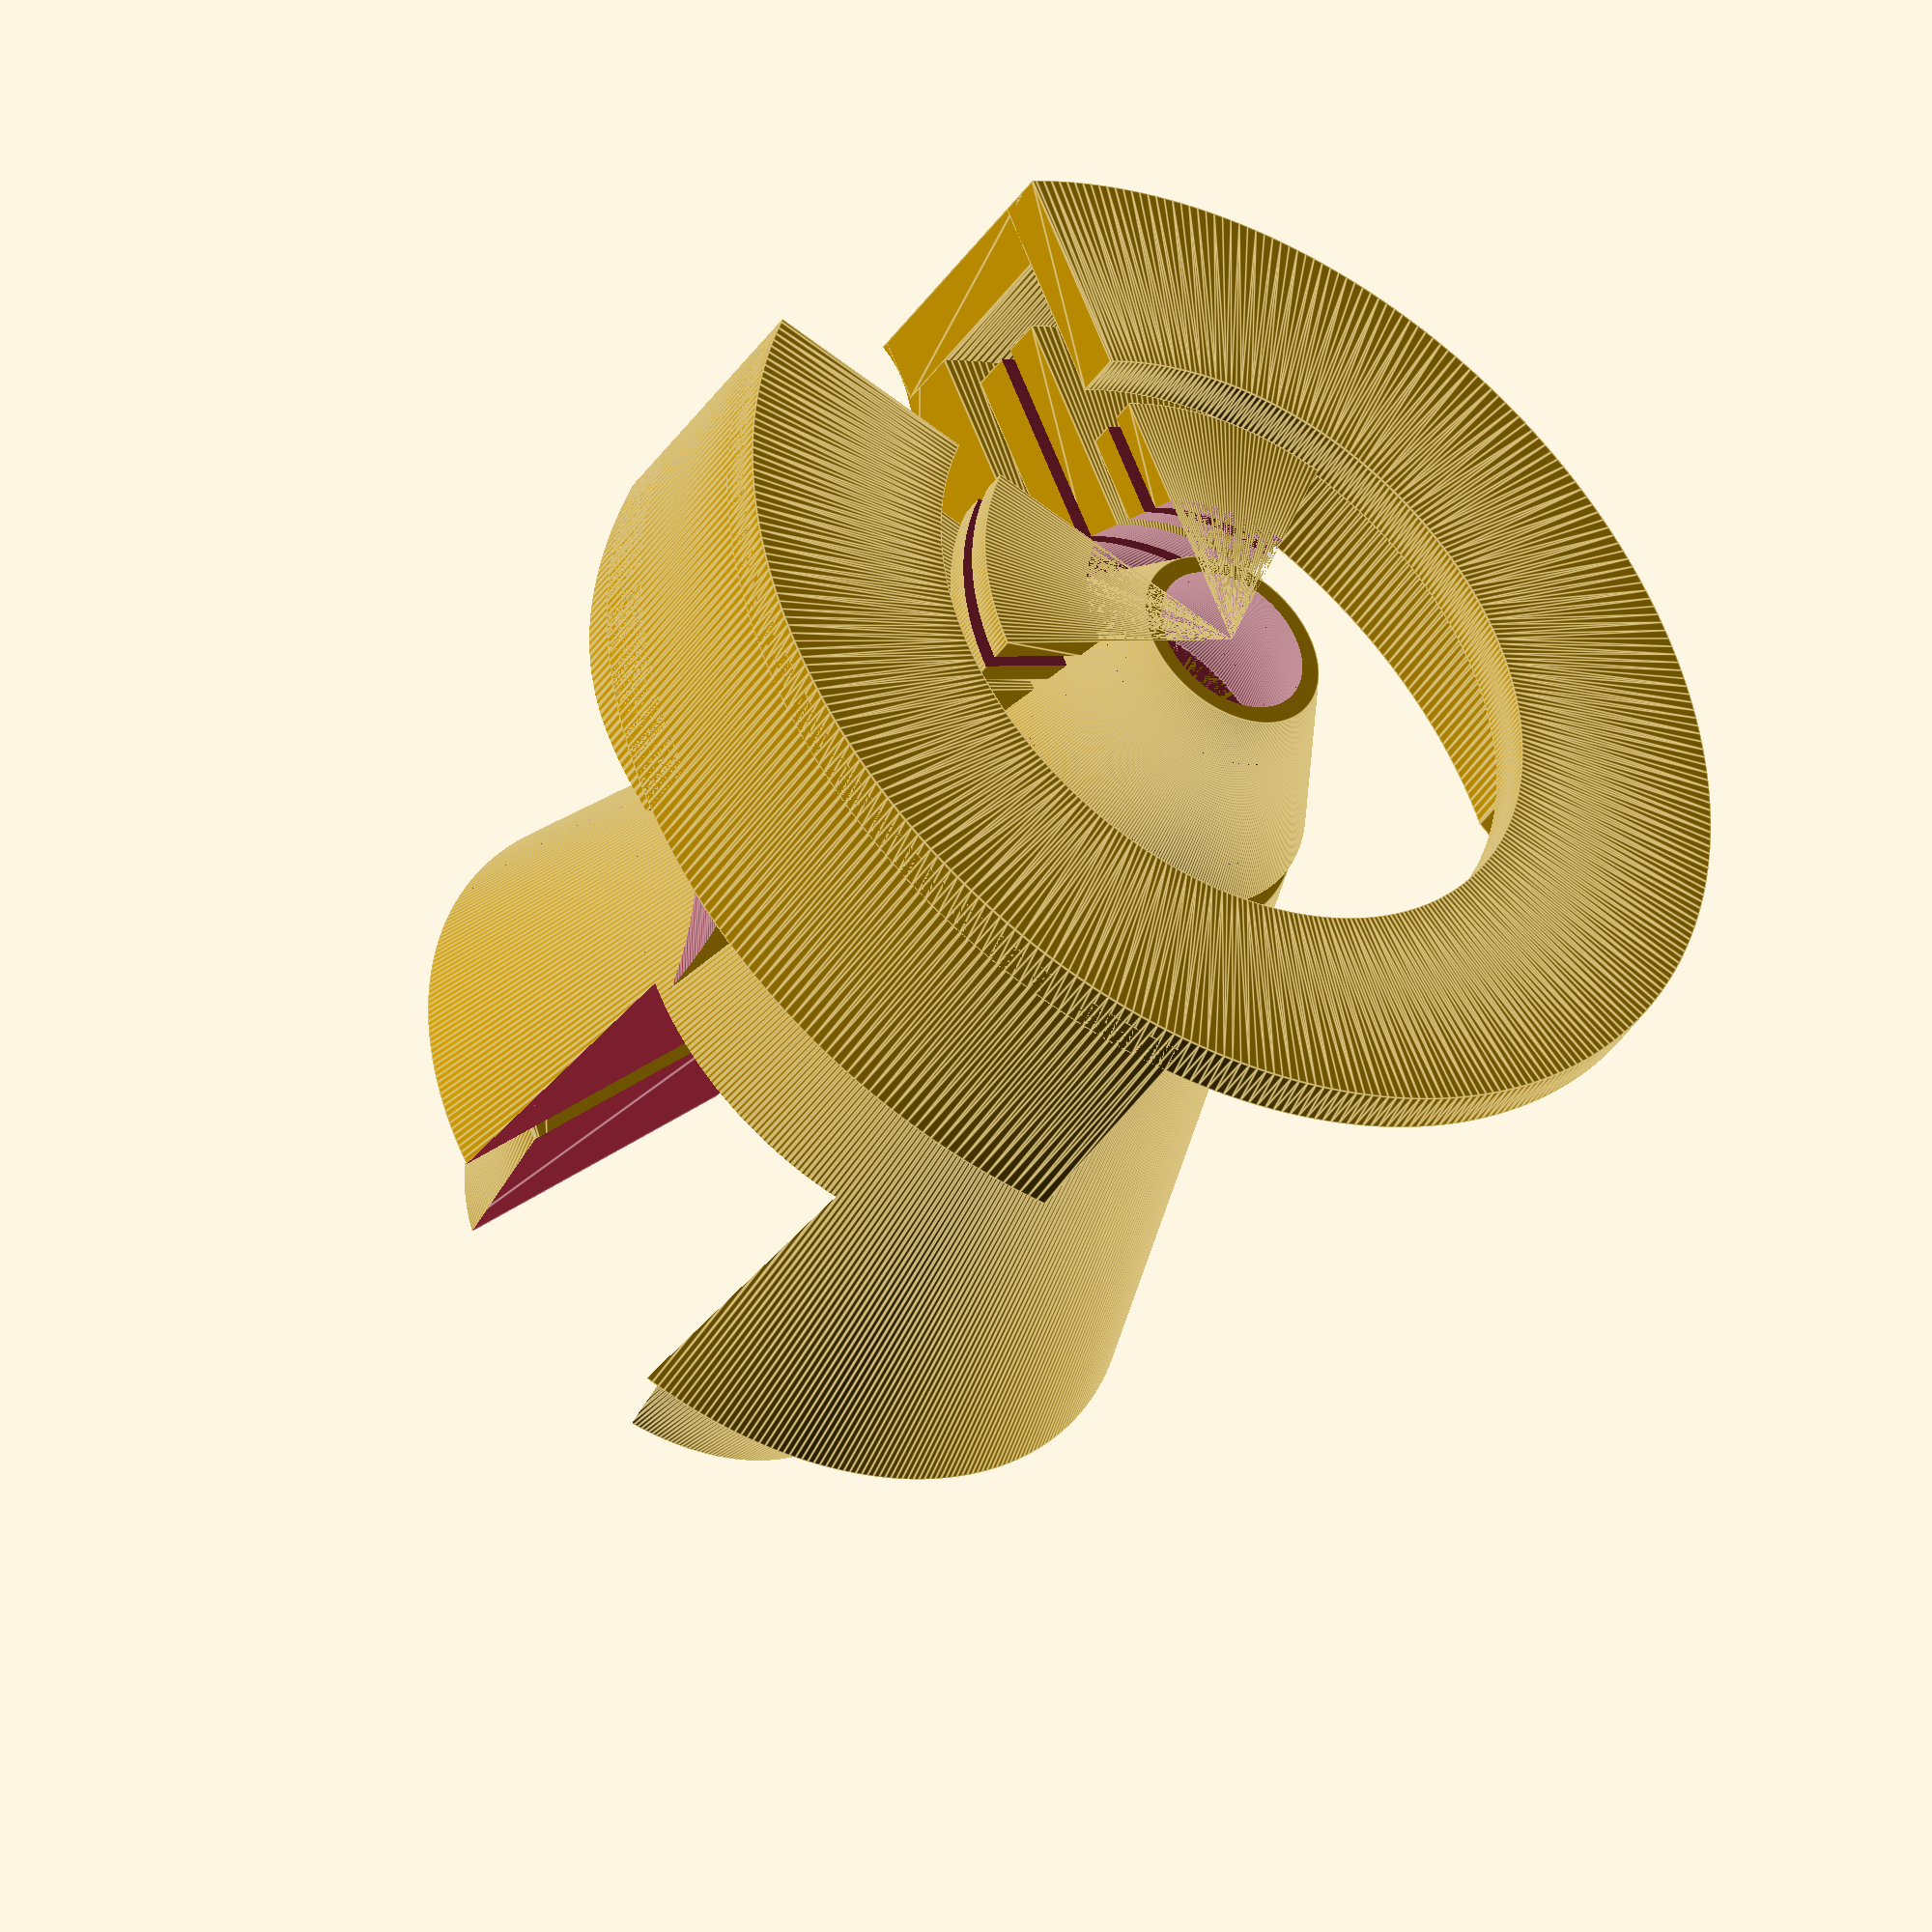
<openscad>
//sAngle1 = 30;
//eAngle1 = 60;
//sAngle2 = 120;
//eAngle2 = 150;
sAngle1 = 22.5;
eAngle1 = 67.5;
sAngle2 = 112.5;
eAngle2 = 157.5;
stA1 = eAngle1-sAngle1;
stA2 = eAngle2-sAngle2;
steps = stA1;

LEDDir = 14.5;
OuterDir = 16.5;
InnerDir = 10;
height=4;
// Helper
hSp = 0.5;
//inner Helper
translate([0,0,10+hSp])
difference () {
cylinder(d1=5.8,d2=3,h=3.25-hSp,$fn=360);
cylinder(d1=4.8,d2=2,h=3.25,$fn=360);
};
//outer helpers
difference() {
    union() {
translate([0,0,10+hSp])
linear_extrude(2.5-2*hSp) polygon([for ( i = [-1:steps]) (i==-1) ? [0,0] : 
         [(LEDDir-3*hSp)/2*sin(sAngle1 + i/steps*stA1),(LEDDir-3*hSp)/2*cos(sAngle1 + i/steps*stA1)]]);
translate([0,0,10+hSp])
linear_extrude(2.5-2*hSp) polygon([for ( i = [-1:steps]) (i==-1) ? [0,0] : 
         [(LEDDir-3*hSp)/2*sin(sAngle2 + i/steps*stA2),(LEDDir-3*hSp)/2*cos(sAngle2 + i/steps*stA2)]]);
translate([0,0,12.25])
linear_extrude(1) polygon([for ( i = [-1:steps]) (i==-1) ? [0,0] : 
         [(InnerDir-3*hSp)/2*sin(sAngle1 + i/steps*stA1),(InnerDir-3*hSp)/2*cos(sAngle1 + i/steps*stA1)]]);
translate([0,0,12.25])
linear_extrude(1) polygon([for ( i = [-1:steps]) (i==-1) ? [0,0] : 
         [(InnerDir-3*hSp)/2*sin(sAngle2 + i/steps*stA2),(InnerDir-3*hSp)/2*cos(sAngle2 + i/steps*stA2)]]);
};
translate([0,0,10+hSp])
cylinder(d1=5.9+2*hSp,d2=4+2*hSp,h=3.25-hSp,$fn=360);
translate([0,0,12.75])
cube([OuterDir,OuterDir,.5*hSp],center=true);
translate([0,0,11.25])
cube([OuterDir,OuterDir,.5*hSp],center=true);
};
// Base
difference() {
    cylinder(10, 6, 3, $fn=360);
translate([-0.05,0,1.95]) cube([4.2,24,4.1],center=true);
}

translate([0,0,4])
difference() {
linear_extrude(6) polygon([for ( i = [-1:steps]) (i==-1) ? [0,0] : 
         [OuterDir/2*sin(sAngle1 + i/steps*stA1),OuterDir/2*cos(sAngle1 + i/steps*stA1)]]);
translate([5,5]) 
    rotate(v=[0,0,1], a=45) rotate(v=[1,0,0],a=90) linear_extrude(7,center=true)
        scale([.9,1.666]) circle(3,$fn=360);
}
translate([0,0,4])
difference() {
linear_extrude(6) polygon(
     [for ( i = [-1:steps]) (i==-1) ? [0,0] : 
         [OuterDir/2*sin(sAngle2 + i/steps*stA2),OuterDir/2*cos(sAngle2 + i/steps*stA2)]]);
translate([5,-5]) 
    rotate(v=[0,0,1], a=-45) rotate(v=[1,0,0],a=90) linear_extrude(7,center=true)
        scale([.9,1.666]) circle(3,$fn=360);
}
//Side Ring
translate([0,0,9]) linear_extrude(height)
difference() {
    difference() {circle(d=OuterDir,$fn=360); circle(d=LEDDir,$fn=360);};
    translate([-7,0]) square(13,center=true);
    polygon([ [0,0], [(OuterDir+6)/2*sin(eAngle1),(OuterDir+6)/2*cos(eAngle1)], [(OuterDir+6)/2*sin(sAngle2),(OuterDir+6)/2*cos(sAngle2)]]);
}
// Top Ring
translate([0,0,10-1.5+height]) linear_extrude(.75)
difference() {
    difference() {circle(d=OuterDir,$fn=360); circle(d=InnerDir,$fn=360);};
    polygon([ [0,0], [(OuterDir+6)/2*sin(eAngle1),(OuterDir+6)/2*cos(eAngle1)], [(OuterDir+6)/2*sin(sAngle2),(OuterDir+6)/2*cos(sAngle2)]]);
}
// bottom extension
difference() {
    rotate(v=[0,1,0], a=180) linear_extrude(3,scale=0.8) circle(d=9,$fn=360);
    rotate(v=[0,1,0], a=180) translate([0,0,-2]) linear_extrude(5.01,scale=1) square([3.75,10],center=true);
}
</openscad>
<views>
elev=41.1 azim=222.9 roll=329.4 proj=o view=edges
</views>
